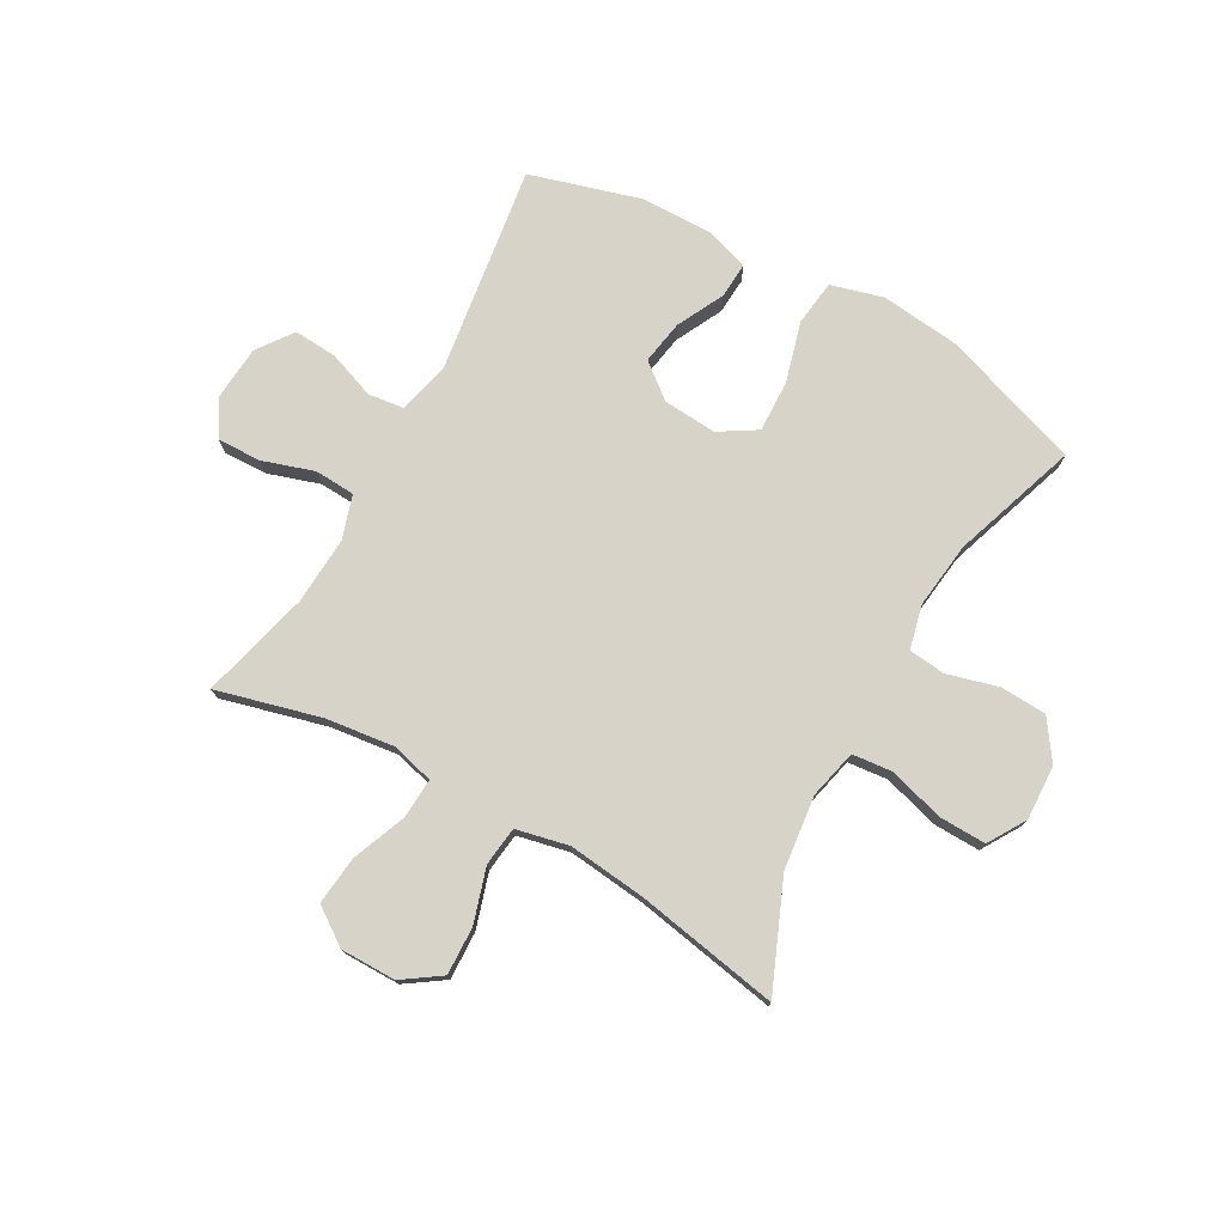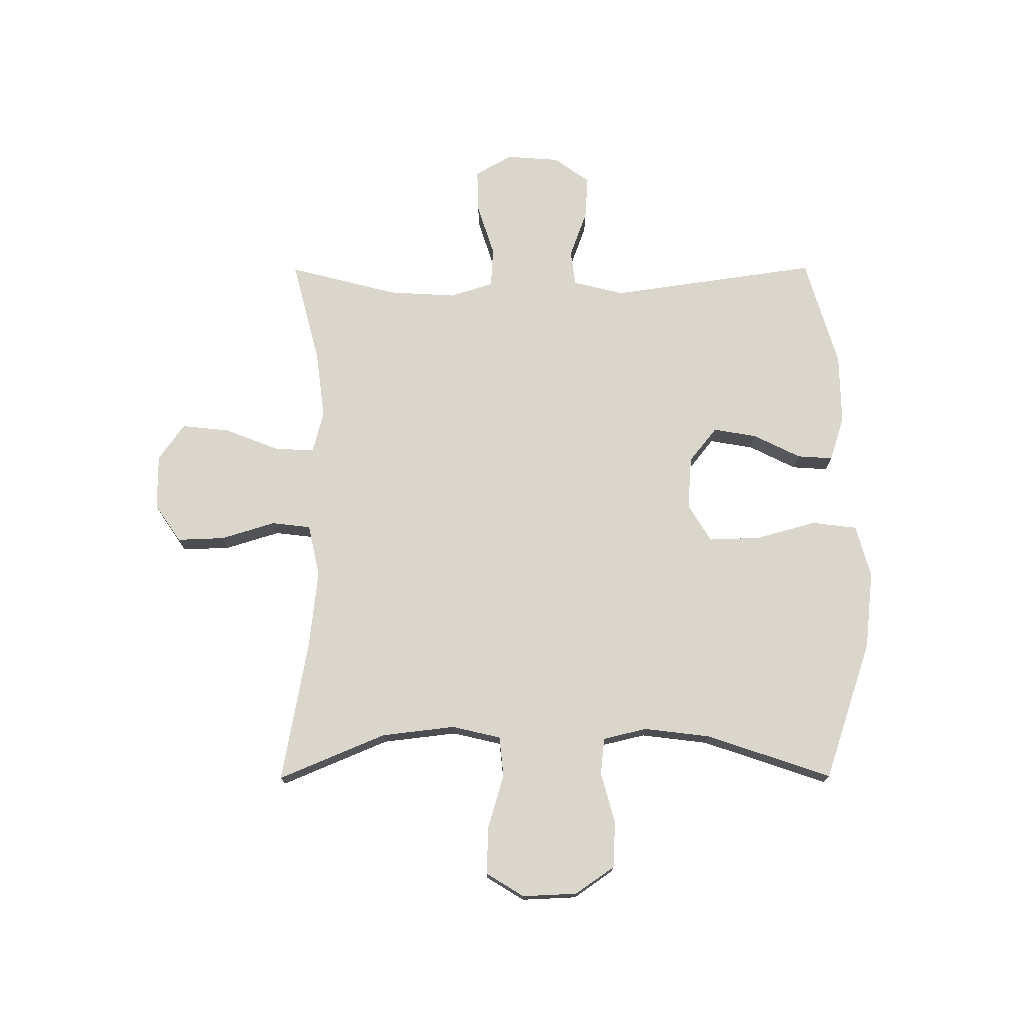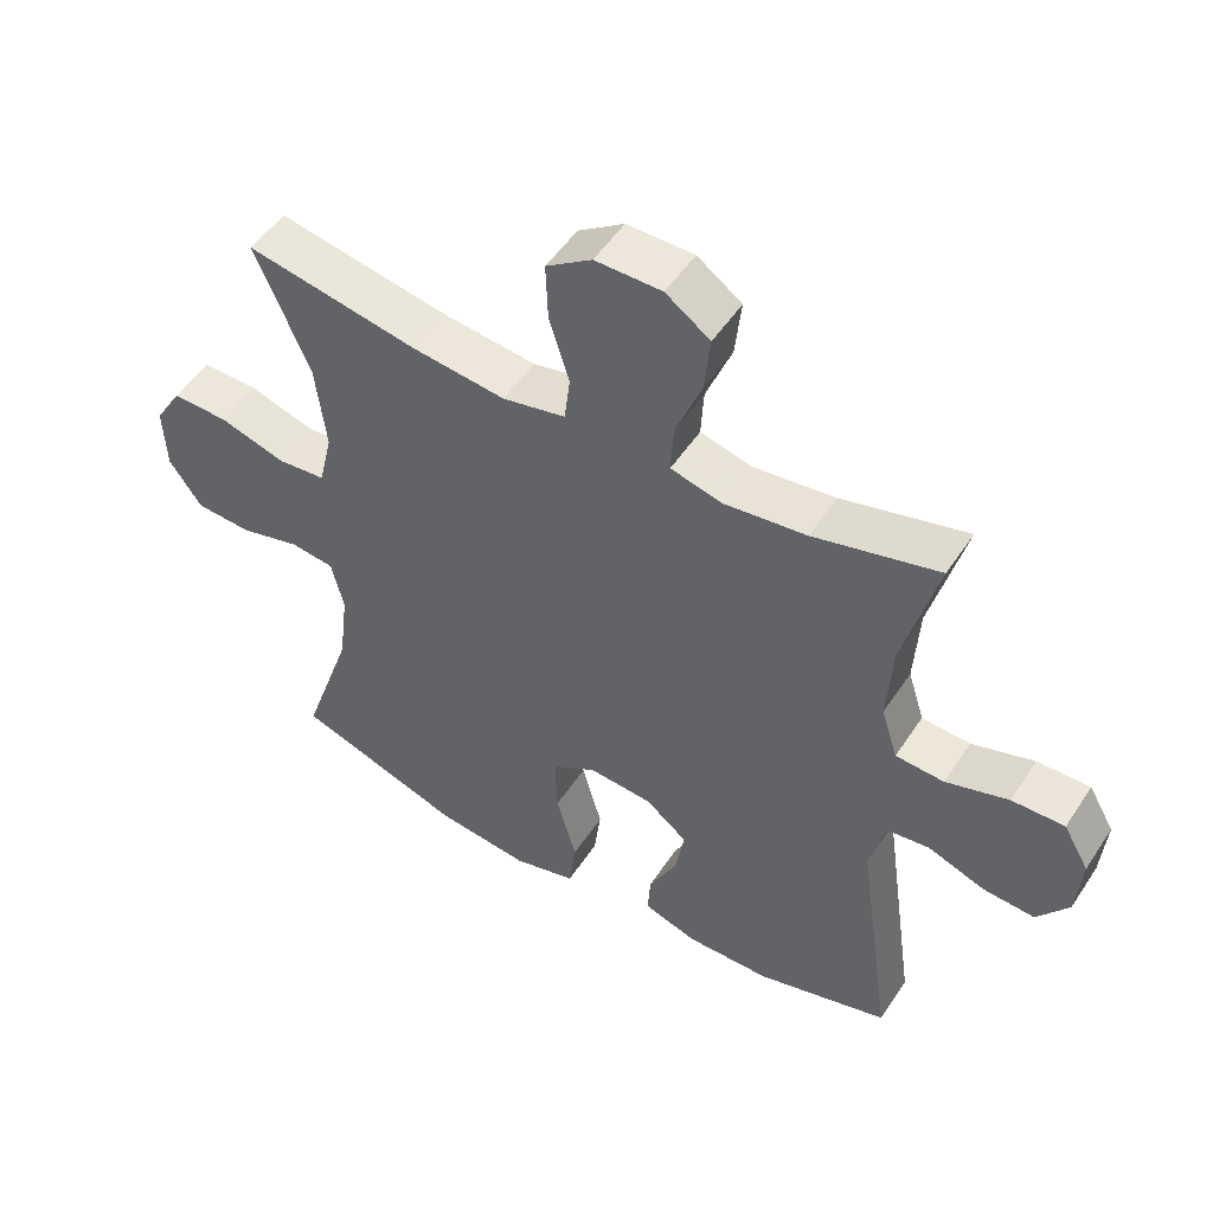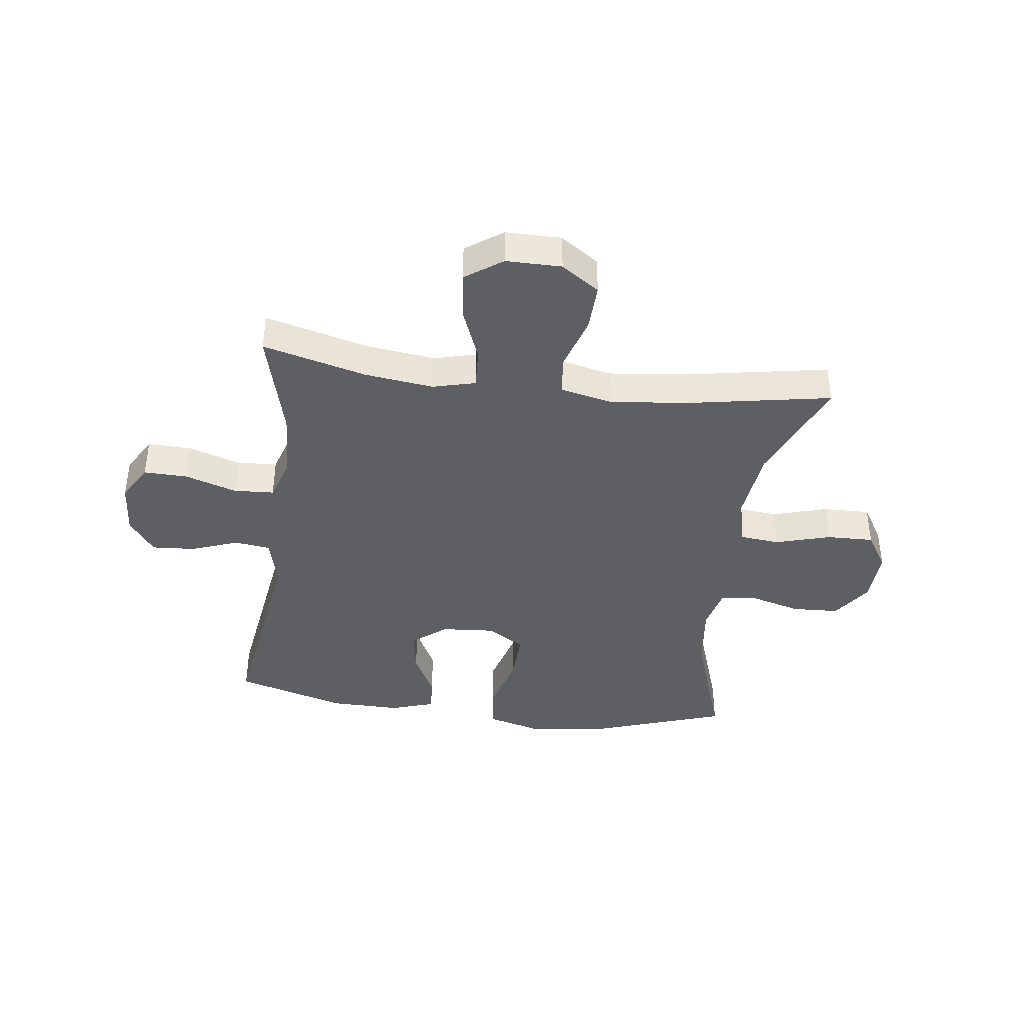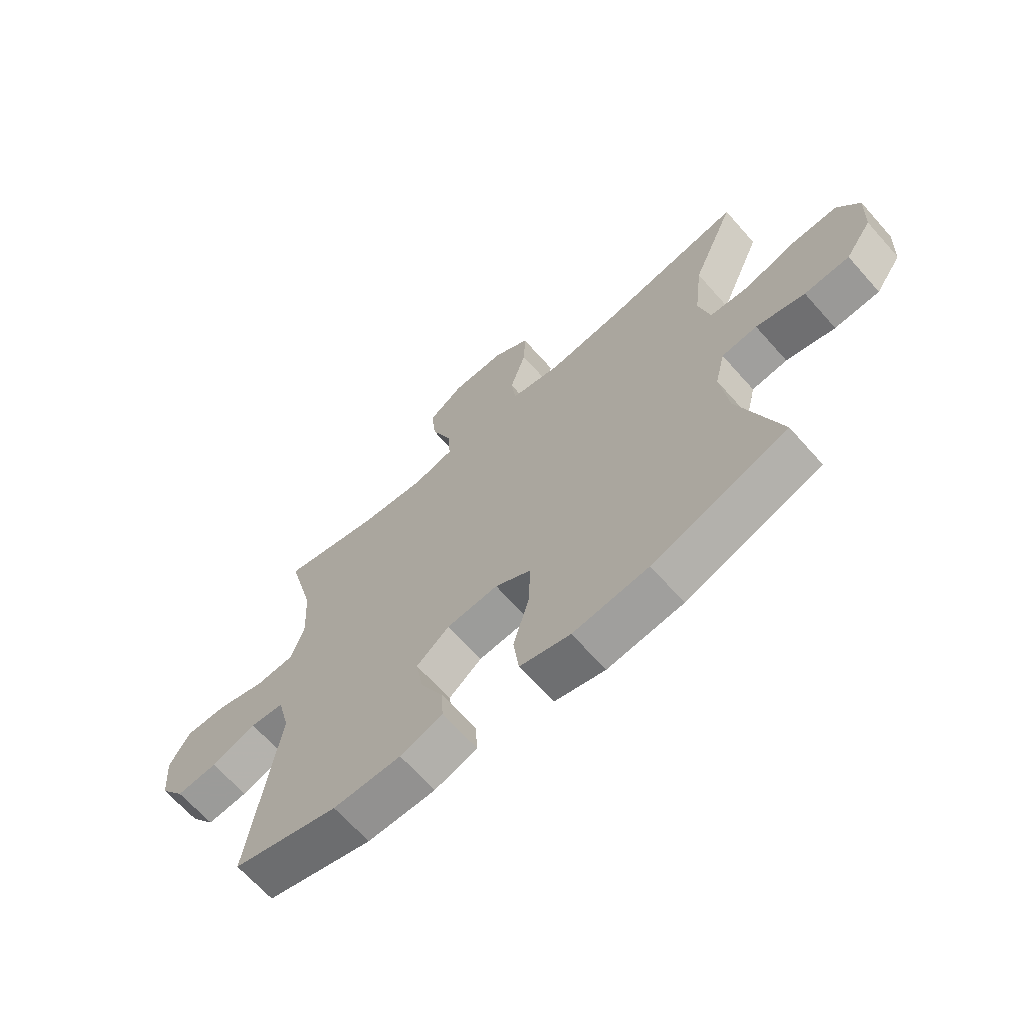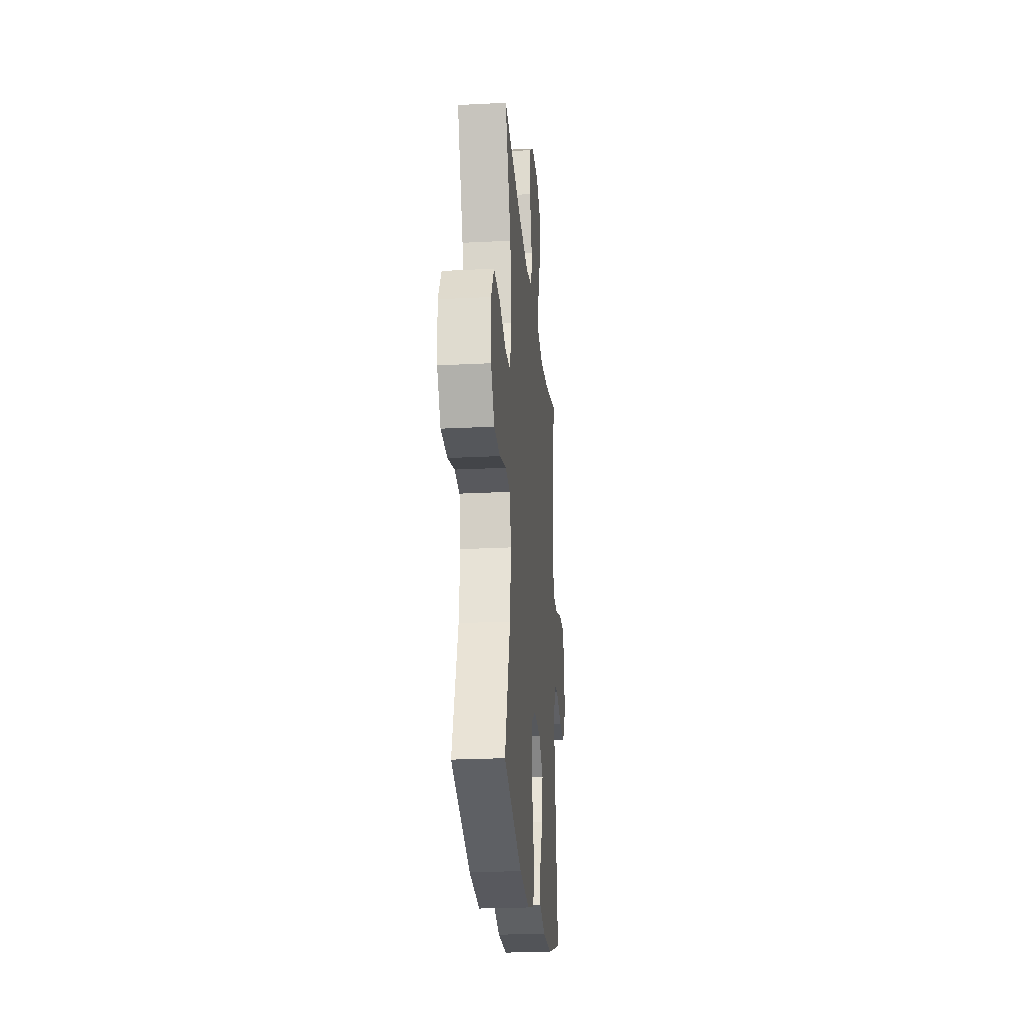
<metadata>
{"format":"obj","ext":"obj","renderer":"f3d","projection":"perspective","resolution":1024,"background":"white","views":[{"elev":76.0,"azim":29.2,"up":"+Y"},{"elev":73.9,"azim":89.8,"up":"+Y"},{"elev":51.3,"azim":-147.6,"up":"+Z"},{"elev":-40.1,"azim":-7.4,"up":"+Y"},{"elev":-66.8,"azim":41.6,"up":"+Z"},{"elev":-24.0,"azim":94.9,"up":"+Z"}]}
</metadata>
<code>
v 0.5 0.07 0.5
v 0.422 0.07 0.314
v 0.407 0.07 0.186
v 0.427 0.07 0.101
v 0.497 0.07 0.094
v 0.592 0.07 0.122
v 0.674 0.07 0.124
v 0.714 0.07 0.059
v 0.71 0.07 -0.036
v 0.663 0.07 -0.104
v 0.582 0.07 -0.108
v 0.494 0.07 -0.084
v 0.43 0.07 -0.091
v 0.412 0.07 -0.167
v 0.426 0.07 -0.282
v 0.5 0.07 -0.5
v 0.257 0.07 -0.582
v 0.121 0.07 -0.597
v 0.03 0.07 -0.572
v 0.02 0.07 -0.493
v 0.049 0.07 -0.388
v 0.052 0.07 -0.298
v -0.013 0.07 -0.258
v -0.106 0.07 -0.265
v -0.166 0.07 -0.313
v -0.153 0.07 -0.389
v -0.112 0.07 -0.471
v -0.108 0.07 -0.533
v -0.185 0.07 -0.558
v -0.308 0.07 -0.556
v -0.5 0.07 -0.5
v -0.448 0.07 -0.138
v -0.47 0.07 -0.049
v -0.532 0.07 -0.041
v -0.614 0.07 -0.071
v -0.689 0.07 -0.076
v -0.734 0.07 -0.014
v -0.741 0.07 0.079
v -0.704 0.07 0.143
v -0.628 0.07 0.141
v -0.538 0.07 0.112
v -0.468 0.07 0.116
v -0.444 0.07 0.192
v -0.451 0.07 0.31
v -0.5 0.07 0.5
v -0.32 0.07 0.453
v -0.201 0.07 0.438
v -0.127 0.07 0.457
v -0.131 0.07 0.527
v -0.168 0.07 0.621
v -0.177 0.07 0.705
v -0.113 0.07 0.75
v -0.017 0.07 0.75
v 0.049 0.07 0.705
v 0.046 0.07 0.622
v 0.017 0.07 0.528
v 0.025 0.07 0.46
v 0.116 0.07 0.44
v 0.252 0.07 0.455
v 0.5 0 0.5
v 0.422 0 0.314
v 0.407 0 0.186
v 0.427 0 0.101
v 0.497 0 0.094
v 0.592 0 0.122
v 0.674 0 0.124
v 0.714 0 0.059
v 0.71 0 -0.036
v 0.663 0 -0.104
v 0.582 0 -0.108
v 0.494 0 -0.084
v 0.43 0 -0.091
v 0.412 0 -0.167
v 0.426 0 -0.282
v 0.5 0 -0.5
v 0.257 0 -0.582
v 0.121 0 -0.597
v 0.03 0 -0.572
v 0.02 0 -0.493
v 0.049 0 -0.388
v 0.052 0 -0.298
v -0.013 0 -0.258
v -0.106 0 -0.265
v -0.166 0 -0.313
v -0.153 0 -0.389
v -0.112 0 -0.471
v -0.108 0 -0.533
v -0.185 0 -0.558
v -0.308 0 -0.556
v -0.5 0 -0.5
v -0.448 0 -0.138
v -0.47 0 -0.049
v -0.532 0 -0.041
v -0.614 0 -0.071
v -0.689 0 -0.076
v -0.734 0 -0.014
v -0.741 0 0.079
v -0.704 0 0.143
v -0.628 0 0.141
v -0.538 0 0.112
v -0.468 0 0.116
v -0.444 0 0.192
v -0.451 0 0.31
v -0.5 0 0.5
v -0.32 0 0.453
v -0.201 0 0.438
v -0.127 0 0.457
v -0.131 0 0.527
v -0.168 0 0.621
v -0.177 0 0.705
v -0.113 0 0.75
v -0.017 0 0.75
v 0.049 0 0.705
v 0.046 0 0.622
v 0.017 0 0.528
v 0.025 0 0.46
v 0.116 0 0.44
v 0.252 0 0.455
f 53 54 55 56
f 53 56 57
f 52 53 57
f 49 50 51 52
f 48 49 52 57
f 47 48 57 58
f 44 45 46
f 43 44 46 47
f 42 43 47 58
f 38 39 40 41
f 38 41 42
f 37 38 42
f 34 35 36 37
f 33 34 37 42
f 32 33 42 58
f 26 27 28 29
f 25 26 29 30
f 18 19 20 21
f 18 21 22
f 15 16 17 18
f 14 15 18 22
f 13 14 22 23
f 9 10 11 12
f 9 12 13
f 8 9 13
f 5 6 7 8
f 4 5 8 13
f 3 4 13 23
f 59 1 2
f 25 30 31 32
f 24 25 32 58
f 23 24 58 59
f 2 3 23 59
f 115 114 113 112
f 116 115 112
f 116 112 111
f 111 110 109 108
f 116 111 108 107
f 117 116 107 106
f 105 104 103
f 106 105 103 102
f 117 106 102 101
f 100 99 98 97
f 101 100 97
f 101 97 96
f 96 95 94 93
f 101 96 93 92
f 117 101 92 91
f 88 87 86 85
f 89 88 85 84
f 80 79 78 77
f 81 80 77
f 77 76 75 74
f 81 77 74 73
f 82 81 73 72
f 71 70 69 68
f 72 71 68
f 72 68 67
f 67 66 65 64
f 72 67 64 63
f 82 72 63 62
f 61 60 118
f 91 90 89 84
f 117 91 84 83
f 118 117 83 82
f 118 82 62 61
f 1 60 61 2
f 2 61 62 3
f 3 62 63 4
f 4 63 64 5
f 5 64 65 6
f 6 65 66 7
f 7 66 67 8
f 8 67 68 9
f 9 68 69 10
f 10 69 70 11
f 11 70 71 12
f 12 71 72 13
f 13 72 73 14
f 14 73 74 15
f 15 74 75 16
f 16 75 76 17
f 17 76 77 18
f 18 77 78 19
f 19 78 79 20
f 20 79 80 21
f 21 80 81 22
f 22 81 82 23
f 23 82 83 24
f 24 83 84 25
f 25 84 85 26
f 26 85 86 27
f 27 86 87 28
f 28 87 88 29
f 29 88 89 30
f 30 89 90 31
f 31 90 91 32
f 32 91 92 33
f 33 92 93 34
f 34 93 94 35
f 35 94 95 36
f 36 95 96 37
f 37 96 97 38
f 38 97 98 39
f 39 98 99 40
f 40 99 100 41
f 41 100 101 42
f 42 101 102 43
f 43 102 103 44
f 44 103 104 45
f 45 104 105 46
f 46 105 106 47
f 47 106 107 48
f 48 107 108 49
f 49 108 109 50
f 50 109 110 51
f 51 110 111 52
f 52 111 112 53
f 53 112 113 54
f 54 113 114 55
f 55 114 115 56
f 56 115 116 57
f 57 116 117 58
f 58 117 118 59
f 59 118 60 1

</code>
